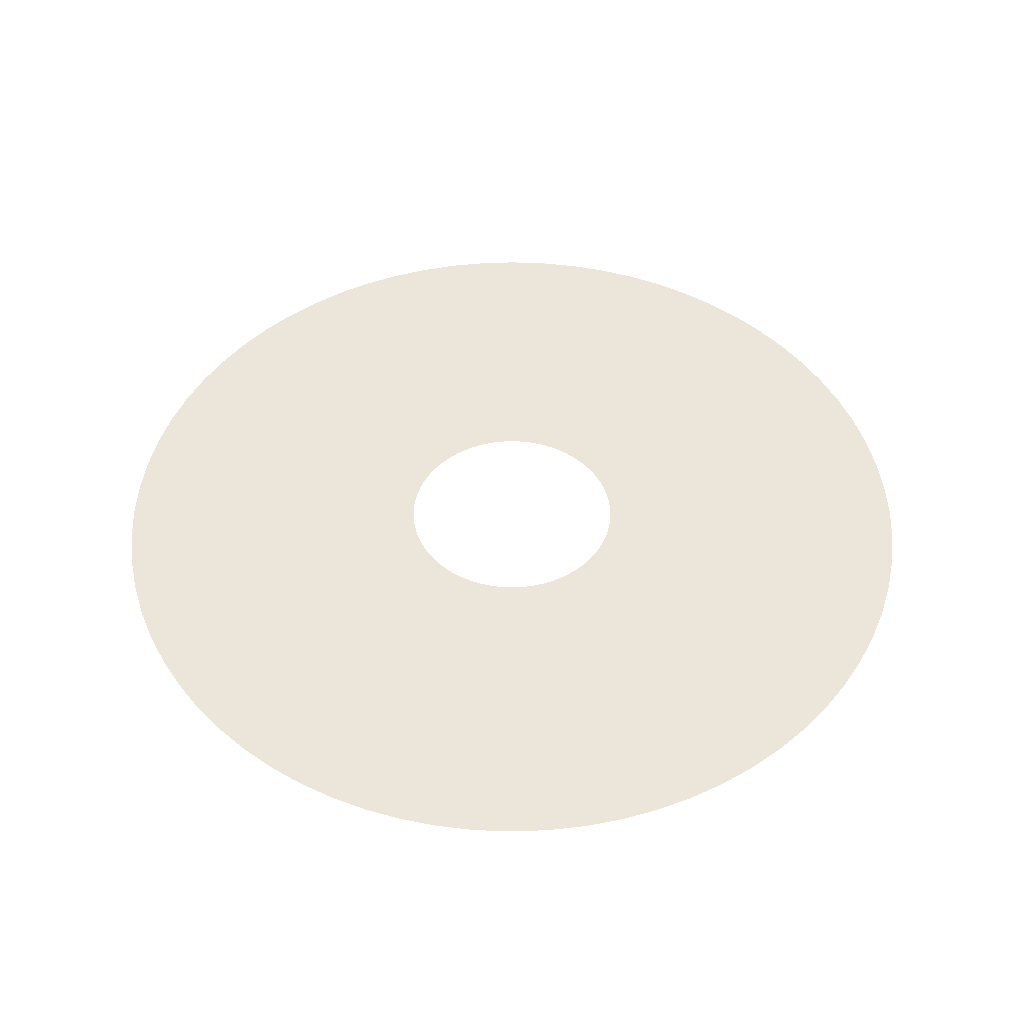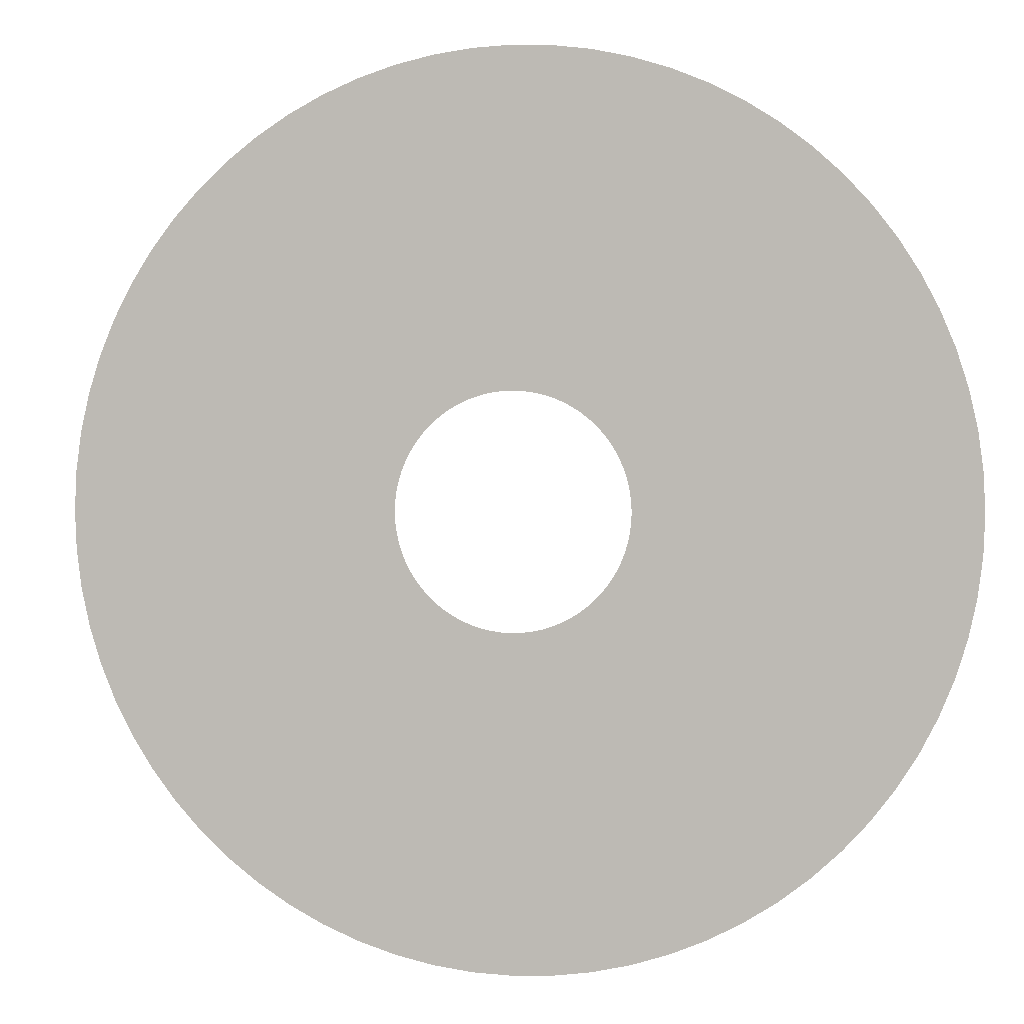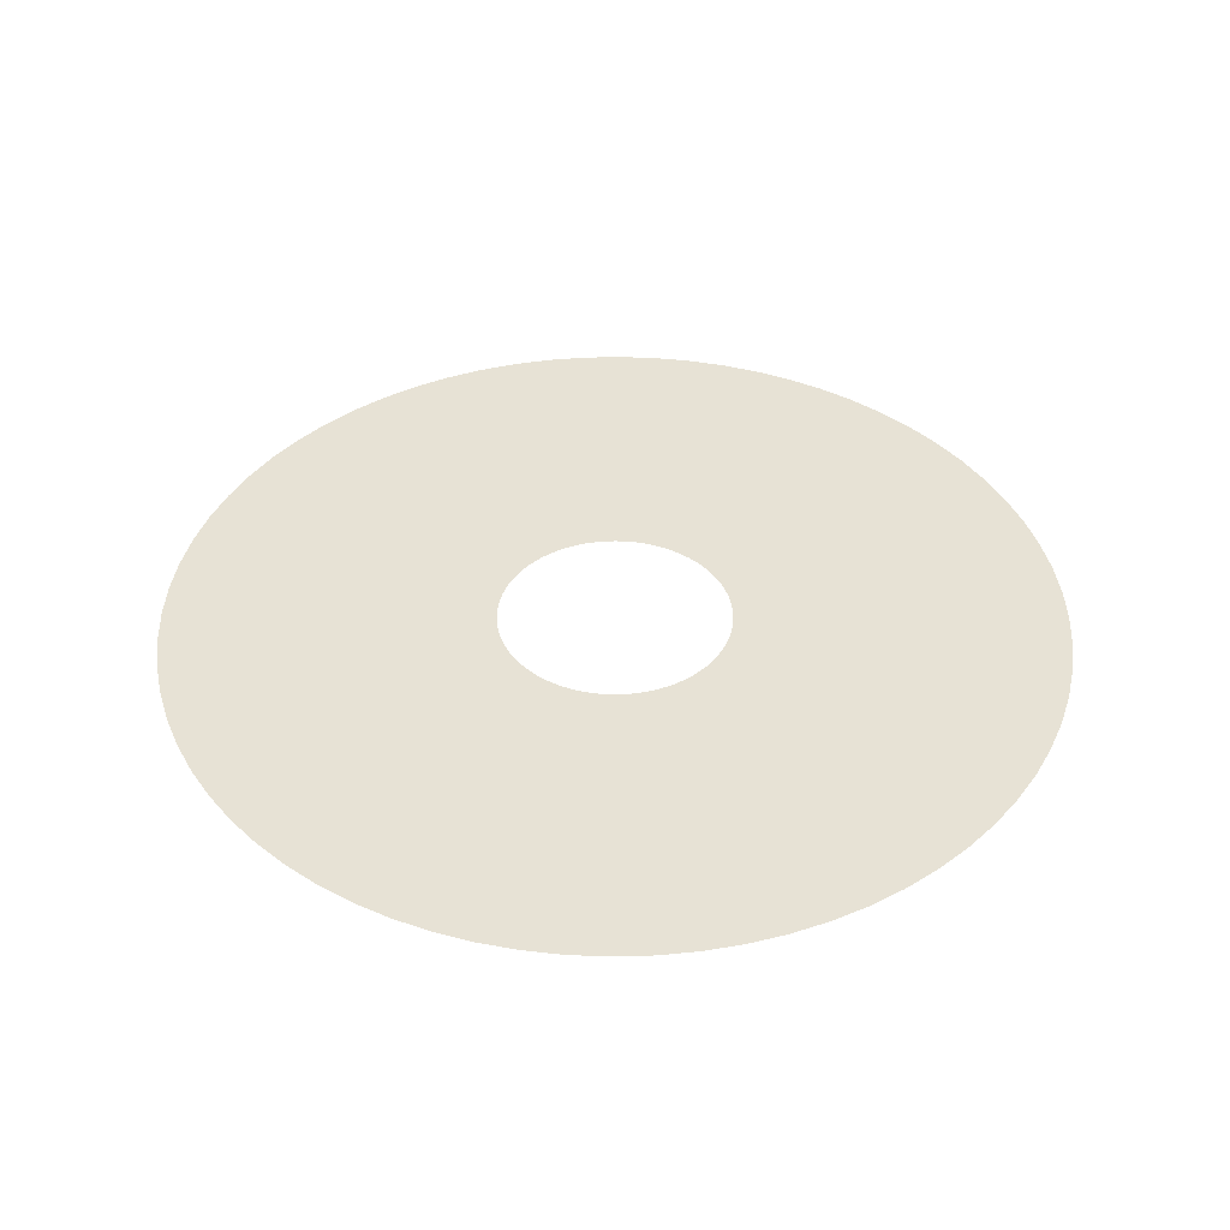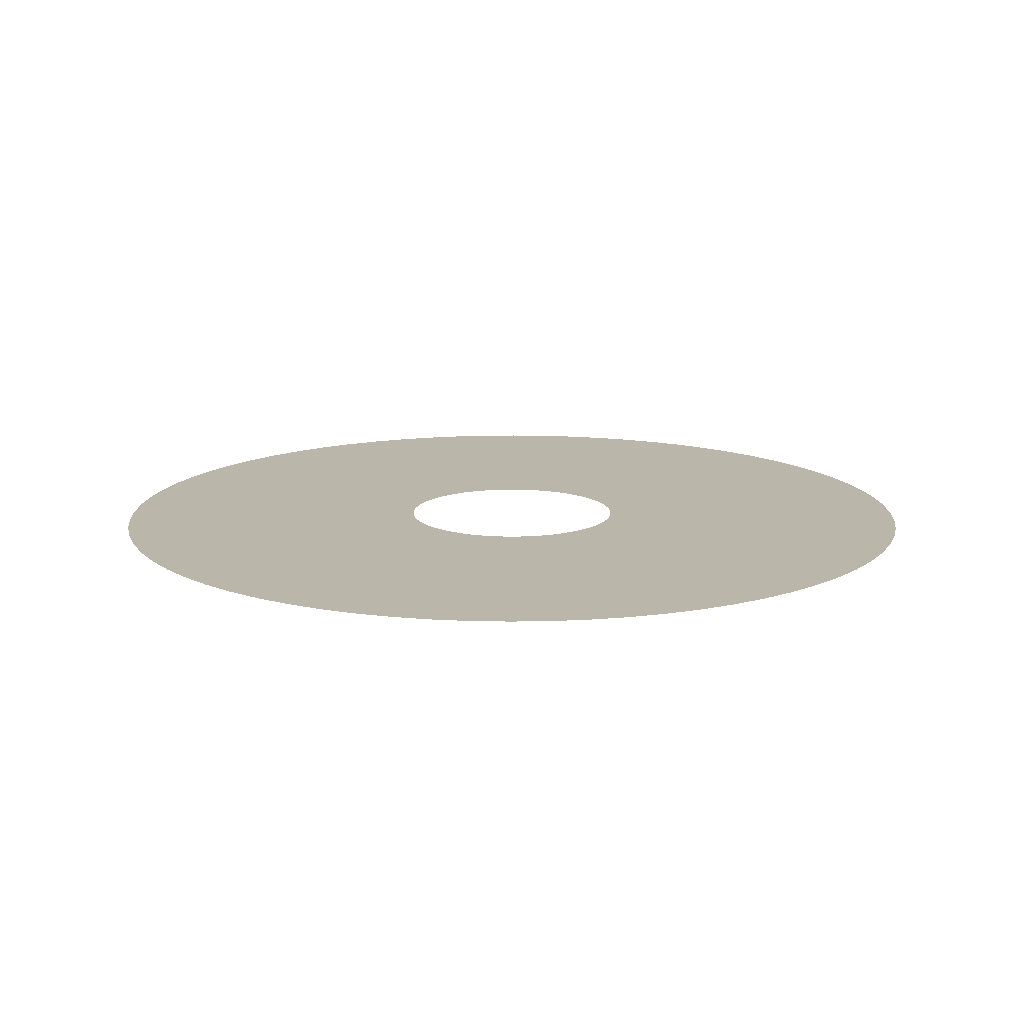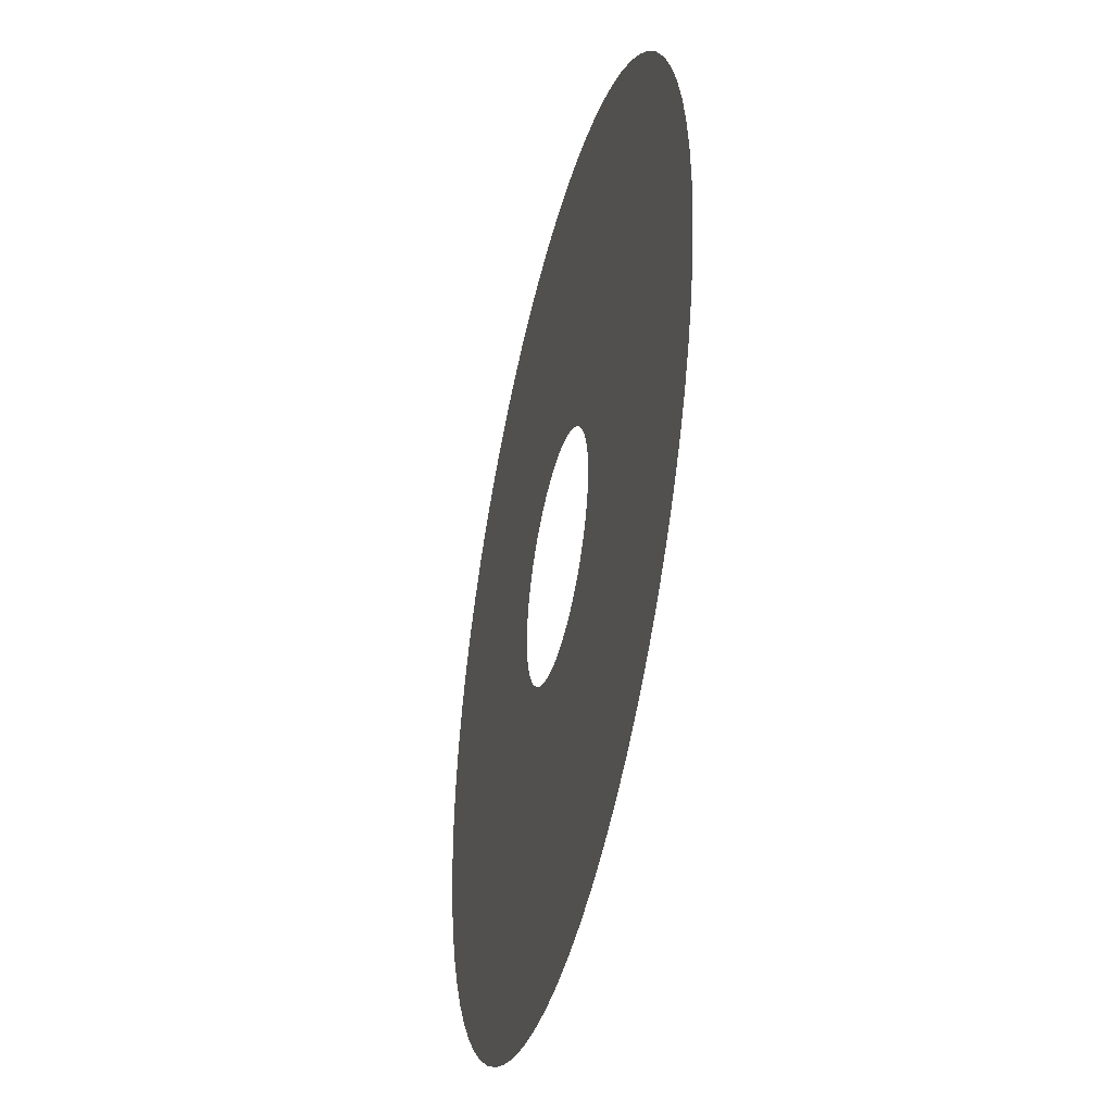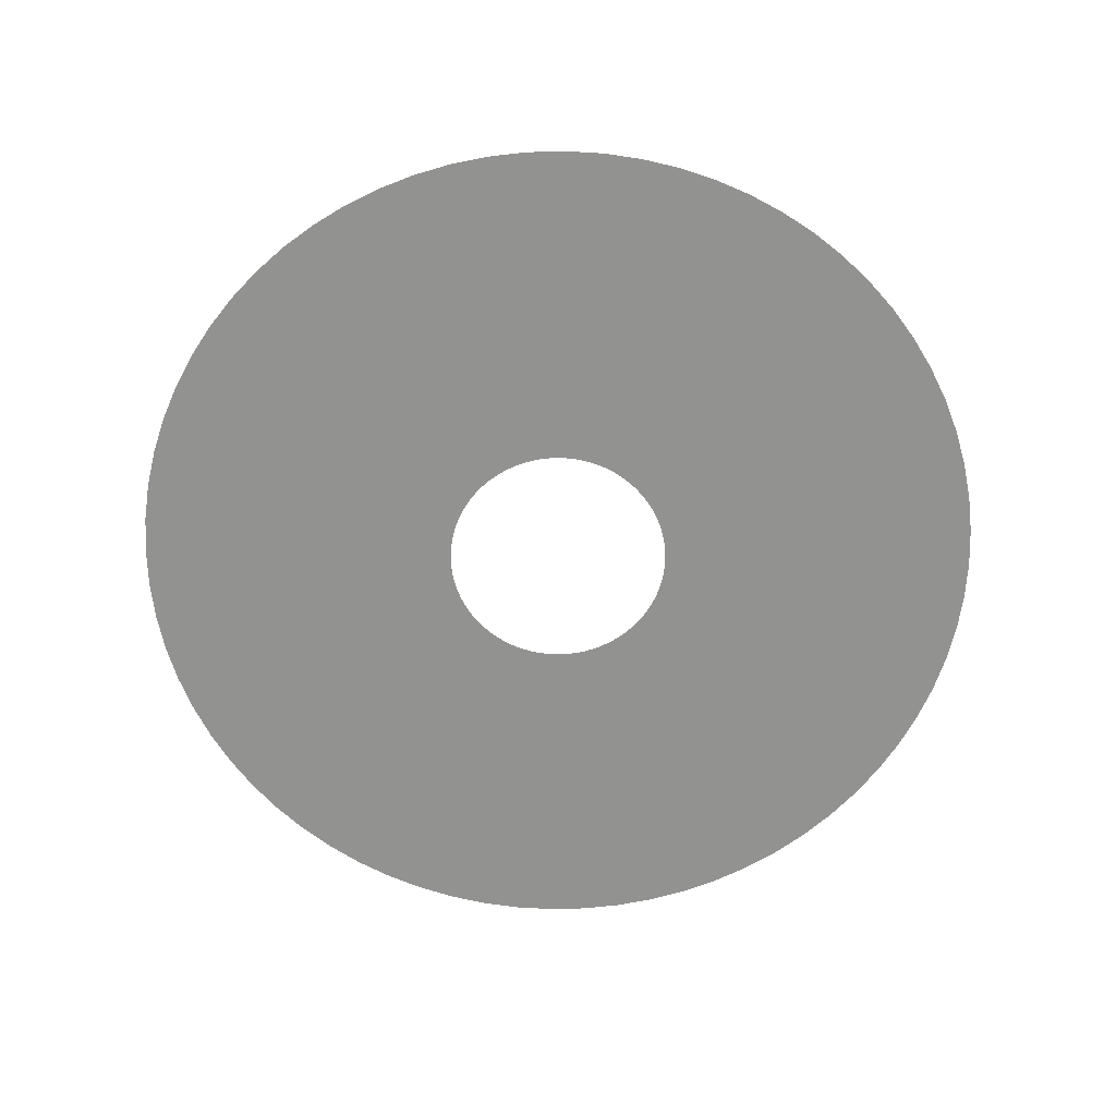
<metadata>
{"format":"obj","ext":"obj","renderer":"f3d","projection":"perspective","resolution":1024,"background":"white","views":[{"elev":47.9,"azim":160.1,"up":"+Z"},{"elev":1.2,"azim":12.6,"up":"+Y"},{"elev":40.4,"azim":-19.5,"up":"+Z"},{"elev":13.8,"azim":145.2,"up":"+Z"},{"elev":-41.8,"azim":-103.4,"up":"+Y"},{"elev":-66.3,"azim":34.1,"up":"+Z"}]}
</metadata>
<code>
v -123 -1.507e-14 461.5
v -122.6 -10.72 461.5
v -121.2 -21.36 461.5
v -118.8 -31.84 461.5
v -115.6 -42.08 461.5
v -111.5 -51.99 461.5
v -106.5 -61.51 461.5
v -100.8 -70.57 461.5
v -94.24 -79.08 461.5
v -86.99 -86.99 461.5
v -79.08 -94.24 461.5
v -70.57 -100.8 461.5
v -61.51 -106.5 461.5
v -51.99 -111.5 461.5
v -42.08 -115.6 461.5
v -31.84 -118.8 461.5
v -21.36 -121.2 461.5
v -10.72 -122.6 461.5
v 7.533e-15 -123 461.5
v 10.72 -122.6 461.5
v 21.36 -121.2 461.5
v 31.84 -118.8 461.5
v 42.08 -115.6 461.5
v 51.99 -111.5 461.5
v 61.51 -106.5 461.5
v 70.57 -100.8 461.5
v 79.08 -94.24 461.5
v 86.99 -86.99 461.5
v 94.24 -79.08 461.5
v 100.8 -70.57 461.5
v 106.5 -61.51 461.5
v 111.5 -51.99 461.5
v 115.6 -42.08 461.5
v 118.8 -31.84 461.5
v 121.2 -21.36 461.5
v 122.6 -10.72 461.5
v 123 0 461.5
v 122.6 10.72 461.5
v 121.2 21.36 461.5
v 118.8 31.84 461.5
v 115.6 42.08 461.5
v 111.5 51.99 461.5
v 106.5 61.51 461.5
v 100.8 70.57 461.5
v 94.24 79.08 461.5
v 86.99 86.99 461.5
v 79.08 94.24 461.5
v 70.57 100.8 461.5
v 61.51 106.5 461.5
v 51.99 111.5 461.5
v 42.08 115.6 461.5
v 31.84 118.8 461.5
v 21.36 121.2 461.5
v 10.72 122.6 461.5
v 7.533e-15 123 461.5
v -10.72 122.6 461.5
v -21.36 121.2 461.5
v -31.84 118.8 461.5
v -42.08 115.6 461.5
v -51.99 111.5 461.5
v -61.51 106.5 461.5
v -70.57 100.8 461.5
v -79.08 94.24 461.5
v -86.99 86.99 461.5
v -94.24 79.08 461.5
v -100.8 70.57 461.5
v -106.5 61.51 461.5
v -111.5 51.99 461.5
v -115.6 42.08 461.5
v -118.8 31.84 461.5
v -121.2 21.36 461.5
v -122.6 10.72 461.5
v -32.05 -3.925e-15 461.5
v -31.93 -2.793 461.5
v -31.56 -5.565 461.5
v -30.96 -8.295 461.5
v -30.12 -10.96 461.5
v -29.05 -13.54 461.5
v -27.76 -16.02 461.5
v -26.25 -18.38 461.5
v -24.55 -20.6 461.5
v -22.66 -22.66 461.5
v -20.6 -24.55 461.5
v -18.38 -26.25 461.5
v -16.02 -27.76 461.5
v -13.54 -29.05 461.5
v -10.96 -30.12 461.5
v -8.295 -30.96 461.5
v -5.565 -31.56 461.5
v -2.793 -31.93 461.5
v 1.962e-15 -32.05 461.5
v 2.793 -31.93 461.5
v 5.565 -31.56 461.5
v 8.295 -30.96 461.5
v 10.96 -30.12 461.5
v 13.54 -29.05 461.5
v 16.02 -27.76 461.5
v 18.38 -26.25 461.5
v 20.6 -24.55 461.5
v 22.66 -22.66 461.5
v 24.55 -20.6 461.5
v 26.25 -18.38 461.5
v 27.76 -16.02 461.5
v 29.05 -13.54 461.5
v 30.12 -10.96 461.5
v 30.96 -8.295 461.5
v 31.56 -5.565 461.5
v 31.93 -2.793 461.5
v 32.05 0 461.5
v 31.93 2.793 461.5
v 31.56 5.565 461.5
v 30.96 8.295 461.5
v 30.12 10.96 461.5
v 29.05 13.54 461.5
v 27.76 16.02 461.5
v 26.25 18.38 461.5
v 24.55 20.6 461.5
v 22.66 22.66 461.5
v 20.6 24.55 461.5
v 18.38 26.25 461.5
v 16.02 27.76 461.5
v 13.54 29.05 461.5
v 10.96 30.12 461.5
v 8.295 30.96 461.5
v 5.565 31.56 461.5
v 2.793 31.93 461.5
v 1.962e-15 32.05 461.5
v -2.793 31.93 461.5
v -5.565 31.56 461.5
v -8.295 30.96 461.5
v -10.96 30.12 461.5
v -13.54 29.05 461.5
v -16.02 27.76 461.5
v -18.38 26.25 461.5
v -20.6 24.55 461.5
v -22.66 22.66 461.5
v -24.55 20.6 461.5
v -26.25 18.38 461.5
v -27.76 16.02 461.5
v -29.05 13.54 461.5
v -30.12 10.96 461.5
v -30.96 8.295 461.5
v -31.56 5.565 461.5
v -31.93 2.793 461.5
f 1 2 74 73
f 2 3 75 74
f 3 4 76 75
f 4 5 77 76
f 5 6 78 77
f 6 7 79 78
f 7 8 80 79
f 8 9 81 80
f 9 10 82 81
f 10 11 83 82
f 11 12 84 83
f 12 13 85 84
f 13 14 86 85
f 14 15 87 86
f 15 16 88 87
f 16 17 89 88
f 17 18 90 89
f 18 19 91 90
f 19 20 92 91
f 20 21 93 92
f 21 22 94 93
f 22 23 95 94
f 23 24 96 95
f 24 25 97 96
f 25 26 98 97
f 26 27 99 98
f 27 28 100 99
f 28 29 101 100
f 29 30 102 101
f 30 31 103 102
f 31 32 104 103
f 32 33 105 104
f 33 34 106 105
f 34 35 107 106
f 35 36 108 107
f 36 37 109 108
f 37 38 110 109
f 38 39 111 110
f 39 40 112 111
f 40 41 113 112
f 41 42 114 113
f 42 43 115 114
f 43 44 116 115
f 44 45 117 116
f 45 46 118 117
f 46 47 119 118
f 47 48 120 119
f 48 49 121 120
f 49 50 122 121
f 50 51 123 122
f 51 52 124 123
f 52 53 125 124
f 53 54 126 125
f 54 55 127 126
f 55 56 128 127
f 56 57 129 128
f 57 58 130 129
f 58 59 131 130
f 59 60 132 131
f 60 61 133 132
f 61 62 134 133
f 62 63 135 134
f 63 64 136 135
f 64 65 137 136
f 65 66 138 137
f 66 67 139 138
f 67 68 140 139
f 68 69 141 140
f 69 70 142 141
f 70 71 143 142
f 71 72 144 143
f 72 1 73 144

</code>
